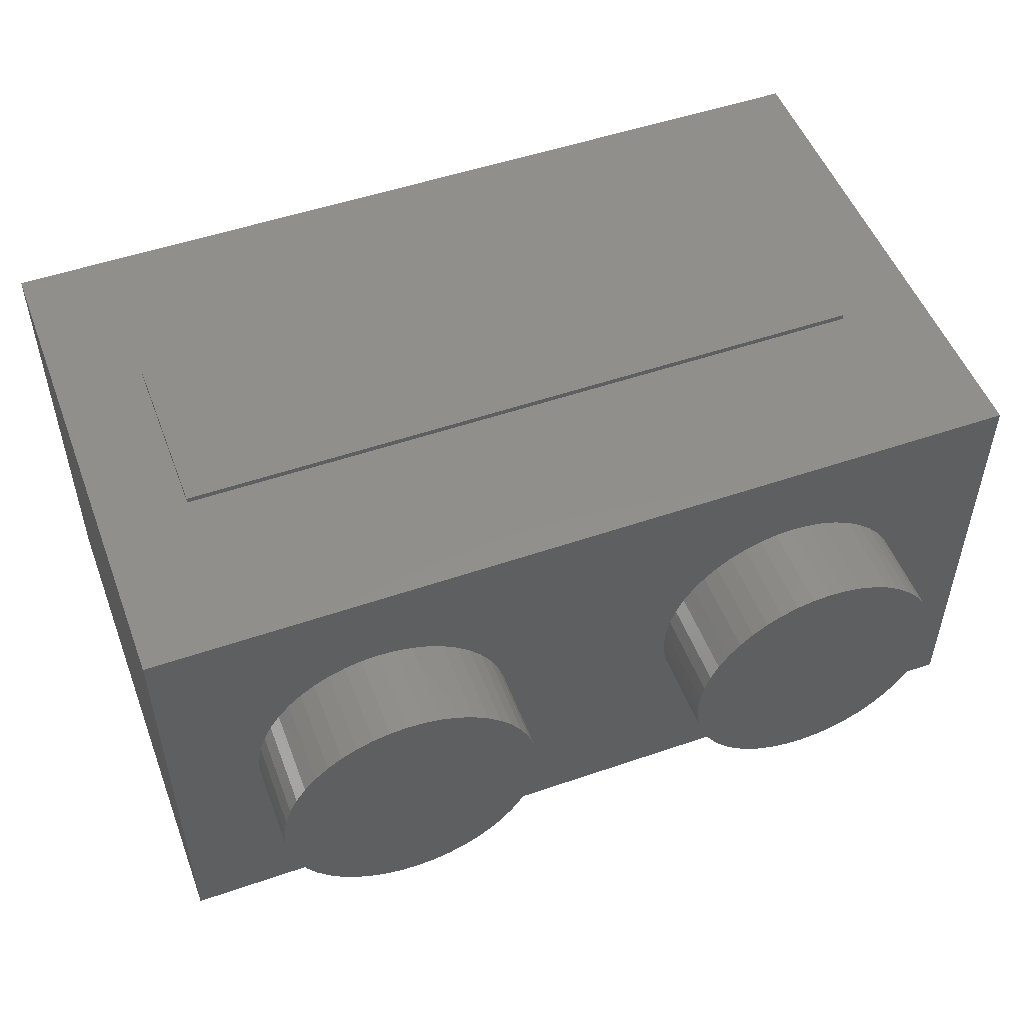
<metadata>
{"format":"stl","ext":"stl","renderer":"f3d","projection":"perspective","resolution":1024,"background":"white","views":[{"elev":51.3,"azim":-20.5,"up":"+Z"}]}
</metadata>
<code>
# stl→obj: 471 verts, 780 faces
v 0 9.6 0
v 1.586 9.6 0.2088
v 1.6 9.6 0
v 1.545 9.6 0.4141
v 1.478 9.6 0.6123
v 1.386 9.6 0.8
v 1.269 9.6 0.9741
v 1.131 9.6 1.131
v 0.9741 9.6 1.269
v 0.8 9.6 1.386
v 0.6123 9.6 1.478
v 0.4141 9.6 1.545
v 0.2088 9.6 1.586
v 0 9.6 1.6
v -0.2088 9.6 1.586
v -0.4141 9.6 1.545
v -0.6123 9.6 1.478
v -0.8 9.6 1.386
v -0.9741 9.6 1.269
v -1.131 9.6 1.131
v -1.269 9.6 0.9741
v -1.386 9.6 0.8
v -1.478 9.6 0.6123
v -1.545 9.6 0.4141
v -1.586 9.6 0.2088
v -1.6 9.6 0
v -1.586 9.6 -0.2088
v -1.545 9.6 -0.4141
v -1.478 9.6 -0.6123
v -1.386 9.6 -0.8
v -1.269 9.6 -0.9741
v -1.131 9.6 -1.131
v -0.9741 9.6 -1.269
v -0.8 9.6 -1.386
v -0.6123 9.6 -1.478
v -0.4141 9.6 -1.545
v -0.2088 9.6 -1.586
v 0 9.6 -1.6
v 0.2088 9.6 -1.586
v 0.4141 9.6 -1.545
v 0.6123 9.6 -1.478
v 0.8 9.6 -1.386
v 0.9741 9.6 -1.269
v 1.131 9.6 -1.131
v 1.269 9.6 -0.9741
v 1.386 9.6 -0.8
v 1.478 9.6 -0.6123
v 1.545 9.6 -0.4141
v 1.586 9.6 -0.2088
v 1.6 1.6 0
v 1.586 1.6 0.2088
v 1.545 1.6 0.4141
v 1.478 1.6 0.6123
v 1.386 1.6 0.8
v 1.269 1.6 0.9741
v 1.131 1.6 1.131
v 0.9741 1.6 1.269
v 0.8 1.6 1.386
v 0.6123 1.6 1.478
v 0.4141 1.6 1.545
v 0.2088 1.6 1.586
v 0 1.6 1.6
v -0.2088 1.6 1.586
v -0.4141 1.6 1.545
v -0.6123 1.6 1.478
v -0.8 1.6 1.386
v -0.9741 1.6 1.269
v -1.131 1.6 1.131
v -1.269 1.6 0.9741
v -1.386 1.6 0.8
v -1.478 1.6 0.6123
v -1.545 1.6 0.4141
v -1.586 1.6 0.2088
v -1.6 1.6 0
v -1.586 1.6 -0.2088
v -1.545 1.6 -0.4141
v -1.478 1.6 -0.6123
v -1.386 1.6 -0.8
v -1.269 1.6 -0.9741
v -1.131 1.6 -1.131
v -0.9741 1.6 -1.269
v -0.8 1.6 -1.386
v -0.6123 1.6 -1.478
v -0.4141 1.6 -1.545
v -0.2088 1.6 -1.586
v 0 1.6 -1.6
v 0.2088 1.6 -1.586
v 0.4141 1.6 -1.545
v 0.6123 1.6 -1.478
v 0.8 1.6 -1.386
v 0.9741 1.6 -1.269
v 1.131 1.6 -1.131
v 1.269 1.6 -0.9741
v 1.386 1.6 -0.8
v 1.478 1.6 -0.6123
v 1.545 1.6 -0.4141
v 1.586 1.6 -0.2088
v -6.4 1.6 2.4
v 6.4 1.6 2.4
v 6.4 1.6 -2.4
v -6.4 1.6 -2.4
v -6.4 9.6 2.4
v 6.4 9.6 2.4
v -6.4 9.6 -2.4
v 6.4 9.6 -2.4
v 8 9.6 4
v -8 9.6 4
v -8 9.6 -4
v 8 9.6 -4
v 8 0 4
v -8 0 -4
v 8 0 -4
v -8 0 4
v 6.379 0 0.3132
v 6.4 -1.6 0
v 6.4 0 0
v 6.379 -1.6 0.3132
v 6.318 0 0.6211
v 6.318 -1.6 0.6211
v 6.217 0 0.9185
v 6.217 -1.6 0.9185
v 6.078 0 1.2
v 6.078 -1.6 1.2
v 5.904 0 1.461
v 5.904 -1.6 1.461
v 5.697 0 1.697
v 5.697 -1.6 1.697
v 5.461 0 1.904
v 5.461 -1.6 1.904
v 5.2 0 2.078
v 5.2 -1.6 2.078
v 4.918 0 2.217
v 4.918 -1.6 2.217
v 4.621 0 2.318
v 4.621 -1.6 2.318
v 4.313 0 2.379
v 4.313 -1.6 2.379
v 4 0 2.4
v 4 -1.6 2.4
v 3.687 0 2.379
v 3.687 -1.6 2.379
v 3.379 0 2.318
v 3.379 -1.6 2.318
v 3.082 0 2.217
v 3.082 -1.6 2.217
v 2.8 0 2.078
v 2.8 -1.6 2.078
v 2.539 0 1.904
v 2.539 -1.6 1.904
v 2.303 0 1.697
v 2.303 -1.6 1.697
v 2.096 0 1.461
v 2.096 -1.6 1.461
v 1.922 0 1.2
v 1.922 -1.6 1.2
v 1.783 0 0.9185
v 1.783 -1.6 0.9185
v 1.682 0 0.6211
v 1.682 -1.6 0.6211
v 1.621 0 0.3132
v 1.621 -1.6 0.3132
v 1.6 0 0
v 1.6 -1.6 0
v 1.621 0 -0.3132
v 1.621 -1.6 -0.3132
v 1.682 0 -0.6211
v 1.682 -1.6 -0.6211
v 1.783 0 -0.9185
v 1.783 -1.6 -0.9185
v 1.922 0 -1.2
v 1.922 -1.6 -1.2
v 2.096 0 -1.461
v 2.096 -1.6 -1.461
v 2.303 0 -1.697
v 2.303 -1.6 -1.697
v 2.539 0 -1.904
v 2.539 -1.6 -1.904
v 2.8 0 -2.078
v 2.8 -1.6 -2.078
v 3.082 0 -2.217
v 3.082 -1.6 -2.217
v 3.379 0 -2.318
v 3.379 -1.6 -2.318
v 3.687 0 -2.379
v 3.687 -1.6 -2.379
v 4 0 -2.4
v 4 -1.6 -2.4
v 4.313 0 -2.379
v 4.313 -1.6 -2.379
v 4.621 0 -2.318
v 4.621 -1.6 -2.318
v 4.918 0 -2.217
v 4.918 -1.6 -2.217
v 5.2 0 -2.078
v 5.2 -1.6 -2.078
v 5.461 0 -1.904
v 5.461 -1.6 -1.904
v 5.697 0 -1.697
v 5.697 -1.6 -1.697
v 5.904 0 -1.461
v 5.904 -1.6 -1.461
v 6.078 0 -1.2
v 6.078 -1.6 -1.2
v 6.217 0 -0.9185
v 6.217 -1.6 -0.9185
v 6.318 0 -0.6211
v 6.318 -1.6 -0.6211
v 6.379 0 -0.3132
v 6.379 -1.6 -0.3132
v 4 -1.6 0
v -1.621 0 0.3132
v -1.6 -1.6 0
v -1.6 0 0
v -1.621 -1.6 0.3132
v -1.682 0 0.6211
v -1.682 -1.6 0.6211
v -1.783 0 0.9185
v -1.783 -1.6 0.9185
v -1.922 0 1.2
v -1.922 -1.6 1.2
v -2.096 0 1.461
v -2.096 -1.6 1.461
v -2.303 0 1.697
v -2.303 -1.6 1.697
v -2.539 0 1.904
v -2.539 -1.6 1.904
v -2.8 0 2.078
v -2.8 -1.6 2.078
v -3.082 0 2.217
v -3.082 -1.6 2.217
v -3.379 0 2.318
v -3.379 -1.6 2.318
v -3.687 0 2.379
v -3.687 -1.6 2.379
v -4 0 2.4
v -4 -1.6 2.4
v -4.313 0 2.379
v -4.313 -1.6 2.379
v -4.621 0 2.318
v -4.621 -1.6 2.318
v -4.918 0 2.217
v -4.918 -1.6 2.217
v -5.2 0 2.078
v -5.2 -1.6 2.078
v -5.461 0 1.904
v -5.461 -1.6 1.904
v -5.697 0 1.697
v -5.697 -1.6 1.697
v -5.904 0 1.461
v -5.904 -1.6 1.461
v -6.078 0 1.2
v -6.078 -1.6 1.2
v -6.217 0 0.9185
v -6.217 -1.6 0.9185
v -6.318 0 0.6211
v -6.318 -1.6 0.6211
v -6.379 0 0.3132
v -6.379 -1.6 0.3132
v -6.4 0 0
v -6.4 -1.6 0
v -6.379 0 -0.3132
v -6.379 -1.6 -0.3132
v -6.318 0 -0.6211
v -6.318 -1.6 -0.6211
v -6.217 0 -0.9185
v -6.217 -1.6 -0.9185
v -6.078 0 -1.2
v -6.078 -1.6 -1.2
v -5.904 0 -1.461
v -5.904 -1.6 -1.461
v -5.697 0 -1.697
v -5.697 -1.6 -1.697
v -5.461 0 -1.904
v -5.461 -1.6 -1.904
v -5.2 0 -2.078
v -5.2 -1.6 -2.078
v -4.918 0 -2.217
v -4.918 -1.6 -2.217
v -4.621 0 -2.318
v -4.621 -1.6 -2.318
v -4.313 0 -2.379
v -4.313 -1.6 -2.379
v -4 0 -2.4
v -4 -1.6 -2.4
v -3.687 0 -2.379
v -3.687 -1.6 -2.379
v -3.379 0 -2.318
v -3.379 -1.6 -2.318
v -3.082 0 -2.217
v -3.082 -1.6 -2.217
v -2.8 0 -2.078
v -2.8 -1.6 -2.078
v -2.539 0 -1.904
v -2.539 -1.6 -1.904
v -2.303 0 -1.697
v -2.303 -1.6 -1.697
v -2.096 0 -1.461
v -2.096 -1.6 -1.461
v -1.922 0 -1.2
v -1.922 -1.6 -1.2
v -1.783 0 -0.9185
v -1.783 -1.6 -0.9185
v -1.682 0 -0.6211
v -1.682 -1.6 -0.6211
v -1.621 0 -0.3132
v -1.621 -1.6 -0.3132
v -4 -1.6 0
v 6.4 3.2 -4
v 6.4 6.4 -4
v -6.4 6.4 -4
v -6.4 3.2 -4
v -6.4 3.2 -4.1
v 6.4 3.2 -4.1
v -6.4 6.4 -4.1
v 6.4 6.4 -4.1
v -5.092 5.64 -4.1
v -6.016 5.84 -4.1
v -5.164 5.84 -4.1
v -4.904 5.132 -4.1
v -5.128 3.784 -4.1
v -4.216 5.64 -4.1
v -4.396 5.132 -4.1
v -4.64 4.408 -4.1
v -4.148 5.84 -4.1
v -3.288 5.84 -4.1
v -4.116 3.784 -4.1
v -3.144 5.84 -4.1
v -2.396 5.84 -4.1
v -2.396 4.636 -4.1
v -3.144 3.784 -4.1
v -2.204 3.784 -4.1
v -1.412 4.968 -4.1
v -1.532 5.84 -4.1
v -0.64 5.84 -4.1
v -0.64 3.784 -4.1
v -1.412 3.784 -4.1
v 0.116 5.84 -4.1
v 0.972 5.84 -4.1
v 0.628 5.22 -4.1
v -0.584 3.784 -4.1
v 1.008 3.784 -4.1
v 1.324 4.512 -4.1
v 1.664 3.784 -4.1
v 0.272 3.784 -4.1
v 2.048 5.22 -4.1
v 1.672 5.84 -4.1
v 2.536 5.84 -4.1
v 3.244 3.784 -4.1
v 2.384 3.784 -4.1
v 3.296 5.84 -4.1
v 4.092 5.328 -4.1
v 4.092 4.992 -4.1
v 3.296 3.784 -4.1
v 5.052 5.84 -4.1
v 4.656 5.328 -4.1
v 4.628 4.556 -4.1
v 4.092 4.556 -4.1
v 4.656 4.992 -4.1
v 4.816 5.32 -4.1
v 4.908 5.292 -4.1
v 5.288 5.824 -4.1
v 4.816 5 -4.1
v 4.772 4.548 -4.1
v 4.908 5.028 -4.1
v 5.464 4.748 -4.1
v 4.852 4.524 -4.1
v 4.948 3.784 -4.1
v 4.092 4.268 -4.1
v 4.628 4.268 -4.1
v 4.904 4.412 -4.1
v 5.58 4.668 -4.1
v 4.776 4.276 -4.1
v 4.856 4.3 -4.1
v 5.208 3.8 -4.1
v 5.412 3.84 -4.1
v 5.736 4.3 -4.1
v 5.48 5.776 -4.1
v 4.968 5.16 -4.1
v 5.632 5.692 -4.1
v 5.736 5.58 -4.1
v 5.8 5.432 -4.1
v 5.824 5.256 -4.1
v 5.8 5.08 -4.1
v 5.732 4.932 -4.1
v 5.62 4.824 -4.1
v 5.692 4.064 -4.1
v 5.56 3.904 -4.1
v 5.668 4.564 -4.1
v 5.72 4.44 -4.1
v -6.4 3.2 4
v -6.4 6.4 4
v 6.4 6.4 4
v 6.4 3.2 4
v 6.4 3.2 4.1
v -6.4 3.2 4.1
v 6.4 6.4 4.1
v -6.4 6.4 4.1
v 5.092 5.64 4.1
v 6.016 5.84 4.1
v 5.164 5.84 4.1
v 4.904 5.132 4.1
v 5.128 3.784 4.1
v 4.216 5.64 4.1
v 4.396 5.132 4.1
v 4.64 4.408 4.1
v 4.148 5.84 4.1
v 3.288 5.84 4.1
v 4.116 3.784 4.1
v 3.144 5.84 4.1
v 2.396 5.84 4.1
v 2.396 4.636 4.1
v 3.144 3.784 4.1
v 2.204 3.784 4.1
v 1.412 4.968 4.1
v 1.532 5.84 4.1
v 0.64 5.84 4.1
v 0.64 3.784 4.1
v 1.412 3.784 4.1
v -0.116 5.84 4.1
v -0.972 5.84 4.1
v -0.628 5.22 4.1
v 0.584 3.784 4.1
v -1.008 3.784 4.1
v -1.324 4.512 4.1
v -1.664 3.784 4.1
v -0.272 3.784 4.1
v -2.048 5.22 4.1
v -1.672 5.84 4.1
v -2.536 5.84 4.1
v -3.244 3.784 4.1
v -2.384 3.784 4.1
v -3.296 5.84 4.1
v -4.092 5.328 4.1
v -4.092 4.992 4.1
v -3.296 3.784 4.1
v -5.052 5.84 4.1
v -4.656 5.328 4.1
v -4.628 4.556 4.1
v -4.092 4.556 4.1
v -4.656 4.992 4.1
v -4.816 5.32 4.1
v -4.908 5.292 4.1
v -5.288 5.824 4.1
v -4.816 5 4.1
v -4.772 4.548 4.1
v -4.908 5.028 4.1
v -5.464 4.748 4.1
v -4.852 4.524 4.1
v -4.948 3.784 4.1
v -4.092 4.268 4.1
v -4.628 4.268 4.1
v -4.904 4.412 4.1
v -5.58 4.668 4.1
v -4.776 4.276 4.1
v -4.856 4.3 4.1
v -5.208 3.8 4.1
v -5.412 3.84 4.1
v -5.736 4.3 4.1
v -5.48 5.776 4.1
v -4.968 5.16 4.1
v -5.632 5.692 4.1
v -5.736 5.58 4.1
v -5.8 5.432 4.1
v -5.824 5.256 4.1
v -5.8 5.08 4.1
v -5.732 4.932 4.1
v -5.62 4.824 4.1
v -5.692 4.064 4.1
v -5.56 3.904 4.1
v -5.668 4.564 4.1
v -5.72 4.44 4.1
f 1 2 3
f 1 4 2
f 1 5 4
f 1 6 5
f 1 7 6
f 1 8 7
f 1 9 8
f 1 10 9
f 1 11 10
f 1 12 11
f 1 13 12
f 1 14 13
f 1 15 14
f 1 16 15
f 1 17 16
f 1 18 17
f 1 19 18
f 1 20 19
f 1 21 20
f 1 22 21
f 1 23 22
f 1 24 23
f 1 25 24
f 1 26 25
f 1 27 26
f 1 28 27
f 1 29 28
f 1 30 29
f 1 31 30
f 1 32 31
f 1 33 32
f 1 34 33
f 1 35 34
f 1 36 35
f 1 37 36
f 1 38 37
f 1 39 38
f 1 40 39
f 1 41 40
f 1 42 41
f 1 43 42
f 1 44 43
f 1 45 44
f 1 46 45
f 1 47 46
f 1 48 47
f 1 49 48
f 1 3 49
f 2 50 3
f 50 2 51
f 4 51 2
f 51 4 52
f 5 52 4
f 52 5 53
f 6 53 5
f 53 6 54
f 7 54 6
f 54 7 55
f 8 55 7
f 55 8 56
f 9 56 8
f 56 9 57
f 10 57 9
f 57 10 58
f 11 58 10
f 58 11 59
f 12 59 11
f 59 12 60
f 13 60 12
f 60 13 61
f 14 61 13
f 61 14 62
f 15 62 14
f 62 15 63
f 16 63 15
f 63 16 64
f 17 64 16
f 64 17 65
f 18 65 17
f 65 18 66
f 19 66 18
f 66 19 67
f 20 67 19
f 67 20 68
f 21 68 20
f 68 21 69
f 22 69 21
f 69 22 70
f 23 70 22
f 70 23 71
f 24 71 23
f 71 24 72
f 25 72 24
f 72 25 73
f 26 73 25
f 73 26 74
f 27 74 26
f 74 27 75
f 28 75 27
f 75 28 76
f 29 76 28
f 76 29 77
f 30 77 29
f 77 30 78
f 31 78 30
f 78 31 79
f 32 79 31
f 79 32 80
f 33 80 32
f 80 33 81
f 34 81 33
f 81 34 82
f 35 82 34
f 82 35 83
f 36 83 35
f 83 36 84
f 37 84 36
f 84 37 85
f 38 85 37
f 85 38 86
f 39 86 38
f 86 39 87
f 40 87 39
f 87 40 88
f 41 88 40
f 88 41 89
f 42 89 41
f 89 42 90
f 43 90 42
f 90 43 91
f 44 91 43
f 91 44 92
f 45 92 44
f 92 45 93
f 46 93 45
f 93 46 94
f 47 94 46
f 94 47 95
f 48 95 47
f 95 48 96
f 49 96 48
f 96 49 97
f 3 97 49
f 97 3 50
f 98 99 100
f 100 101 98
f 98 102 103
f 103 99 98
f 101 104 102
f 102 98 101
f 100 105 104
f 104 101 100
f 99 103 105
f 105 100 99
f 106 103 102
f 102 107 106
f 107 102 104
f 104 108 107
f 108 104 105
f 105 109 108
f 109 105 103
f 103 106 109
f 110 111 112
f 111 110 113
f 110 107 113
f 107 110 106
f 113 108 111
f 108 113 107
f 112 106 110
f 106 112 109
f 114 115 116
f 115 114 117
f 118 117 114
f 117 118 119
f 120 119 118
f 119 120 121
f 122 121 120
f 121 122 123
f 124 123 122
f 123 124 125
f 126 125 124
f 125 126 127
f 128 127 126
f 127 128 129
f 130 129 128
f 129 130 131
f 132 131 130
f 131 132 133
f 134 133 132
f 133 134 135
f 136 135 134
f 135 136 137
f 138 137 136
f 137 138 139
f 140 139 138
f 139 140 141
f 142 141 140
f 141 142 143
f 144 143 142
f 143 144 145
f 146 145 144
f 145 146 147
f 148 147 146
f 147 148 149
f 150 149 148
f 149 150 151
f 152 151 150
f 151 152 153
f 154 153 152
f 153 154 155
f 156 155 154
f 155 156 157
f 158 157 156
f 157 158 159
f 160 159 158
f 159 160 161
f 162 161 160
f 161 162 163
f 164 163 162
f 163 164 165
f 166 165 164
f 165 166 167
f 168 167 166
f 167 168 169
f 170 169 168
f 169 170 171
f 172 171 170
f 171 172 173
f 174 173 172
f 173 174 175
f 176 175 174
f 175 176 177
f 178 177 176
f 177 178 179
f 180 179 178
f 179 180 181
f 182 181 180
f 181 182 183
f 184 183 182
f 183 184 185
f 186 185 184
f 185 186 187
f 188 187 186
f 187 188 189
f 190 189 188
f 189 190 191
f 192 191 190
f 191 192 193
f 194 193 192
f 193 194 195
f 196 195 194
f 195 196 197
f 198 197 196
f 197 198 199
f 200 199 198
f 199 200 201
f 202 201 200
f 201 202 203
f 204 203 202
f 203 204 205
f 206 205 204
f 205 206 207
f 208 207 206
f 207 208 209
f 116 209 208
f 209 116 115
f 210 115 117
f 210 117 119
f 210 119 121
f 210 121 123
f 210 123 125
f 210 125 127
f 210 127 129
f 210 129 131
f 210 131 133
f 210 133 135
f 210 135 137
f 210 137 139
f 210 139 141
f 210 141 143
f 210 143 145
f 210 145 147
f 210 147 149
f 210 149 151
f 210 151 153
f 210 153 155
f 210 155 157
f 210 157 159
f 210 159 161
f 210 161 163
f 210 163 165
f 210 165 167
f 210 167 169
f 210 169 171
f 210 171 173
f 210 173 175
f 210 175 177
f 210 177 179
f 210 179 181
f 210 181 183
f 210 183 185
f 210 185 187
f 210 187 189
f 210 189 191
f 210 191 193
f 210 193 195
f 210 195 197
f 210 197 199
f 210 199 201
f 210 201 203
f 210 203 205
f 210 205 207
f 210 207 209
f 210 209 115
f 211 212 213
f 212 211 214
f 215 214 211
f 214 215 216
f 217 216 215
f 216 217 218
f 219 218 217
f 218 219 220
f 221 220 219
f 220 221 222
f 223 222 221
f 222 223 224
f 225 224 223
f 224 225 226
f 227 226 225
f 226 227 228
f 229 228 227
f 228 229 230
f 231 230 229
f 230 231 232
f 233 232 231
f 232 233 234
f 235 234 233
f 234 235 236
f 237 236 235
f 236 237 238
f 239 238 237
f 238 239 240
f 241 240 239
f 240 241 242
f 243 242 241
f 242 243 244
f 245 244 243
f 244 245 246
f 247 246 245
f 246 247 248
f 249 248 247
f 248 249 250
f 251 250 249
f 250 251 252
f 253 252 251
f 252 253 254
f 255 254 253
f 254 255 256
f 257 256 255
f 256 257 258
f 259 258 257
f 258 259 260
f 261 260 259
f 260 261 262
f 263 262 261
f 262 263 264
f 265 264 263
f 264 265 266
f 267 266 265
f 266 267 268
f 269 268 267
f 268 269 270
f 271 270 269
f 270 271 272
f 273 272 271
f 272 273 274
f 275 274 273
f 274 275 276
f 277 276 275
f 276 277 278
f 279 278 277
f 278 279 280
f 281 280 279
f 280 281 282
f 283 282 281
f 282 283 284
f 285 284 283
f 284 285 286
f 287 286 285
f 286 287 288
f 289 288 287
f 288 289 290
f 291 290 289
f 290 291 292
f 293 292 291
f 292 293 294
f 295 294 293
f 294 295 296
f 297 296 295
f 296 297 298
f 299 298 297
f 298 299 300
f 301 300 299
f 300 301 302
f 303 302 301
f 302 303 304
f 305 304 303
f 304 305 306
f 213 306 305
f 306 213 212
f 307 212 214
f 307 214 216
f 307 216 218
f 307 218 220
f 307 220 222
f 307 222 224
f 307 224 226
f 307 226 228
f 307 228 230
f 307 230 232
f 307 232 234
f 307 234 236
f 307 236 238
f 307 238 240
f 307 240 242
f 307 242 244
f 307 244 246
f 307 246 248
f 307 248 250
f 307 250 252
f 307 252 254
f 307 254 256
f 307 256 258
f 307 258 260
f 307 260 262
f 307 262 264
f 307 264 266
f 307 266 268
f 307 268 270
f 307 270 272
f 307 272 274
f 307 274 276
f 307 276 278
f 307 278 280
f 307 280 282
f 307 282 284
f 307 284 286
f 307 286 288
f 307 288 290
f 307 290 292
f 307 292 294
f 307 294 296
f 307 296 298
f 307 298 300
f 307 300 302
f 307 302 304
f 307 304 306
f 307 306 212
f 108 109 112
f 112 111 108
f 308 309 310
f 310 311 308
f 312 313 308
f 308 311 312
f 314 312 311
f 311 310 314
f 315 314 310
f 310 309 315
f 313 315 309
f 309 308 313
f 316 317 318
f 319 320 317
f 317 316 319
f 319 316 321
f 321 322 319
f 320 319 323
f 321 324 325
f 322 321 325
f 325 326 322
f 326 323 322
f 326 320 323
f 327 328 329
f 329 330 327
f 331 330 329
f 329 332 331
f 332 333 334
f 334 335 332
f 335 336 332
f 329 333 332
f 337 338 339
f 339 340 337
f 341 339 342
f 342 343 341
f 344 340 339
f 345 346 347
f 347 348 345
f 342 346 345
f 345 343 342
f 348 349 345
f 342 339 338
f 350 351 352
f 352 353 350
f 354 355 351
f 351 350 354
f 356 357 352
f 352 358 356
f 359 355 354
f 353 352 357
f 360 359 354
f 354 361 360
f 358 362 363
f 363 356 358
f 364 365 366
f 366 362 364
f 367 353 368
f 368 369 367
f 353 357 368
f 370 366 365
f 365 371 370
f 367 372 373
f 373 374 367
f 367 369 372
f 375 373 370
f 370 376 375
f 366 363 362
f 360 361 377
f 377 378 360
f 378 377 379
f 379 380 378
f 378 381 382
f 382 383 378
f 378 383 384
f 384 385 378
f 378 380 381
f 374 373 375
f 386 387 375
f 375 376 386
f 370 371 388
f 388 389 370
f 376 370 389
f 378 385 365
f 365 364 378
f 312 314 317
f 317 320 312
f 318 317 314
f 316 318 324
f 324 321 316
f 324 318 314
f 325 324 314
f 327 325 314
f 328 327 314
f 333 328 314
f 334 333 314
f 315 338 337
f 337 314 315
f 346 338 315
f 342 338 346
f 337 334 314
f 350 347 315
f 348 347 350
f 350 353 348
f 347 346 315
f 334 337 340
f 340 335 334
f 323 319 322
f 325 327 330
f 330 326 325
f 329 328 333
f 312 320 326
f 312 326 330
f 312 330 331
f 312 331 336
f 336 331 332
f 312 336 335
f 341 344 339
f 312 340 344
f 344 313 312
f 312 335 340
f 313 344 341
f 313 343 349
f 349 343 345
f 313 349 348
f 313 341 343
f 313 348 353
f 355 359 362
f 362 358 355
f 352 351 355
f 355 358 352
f 359 360 378
f 378 362 359
f 362 378 364
f 377 361 315
f 380 379 315
f 379 377 315
f 381 380 315
f 361 354 315
f 388 385 384
f 384 389 388
f 382 381 315
f 315 313 382
f 383 382 313
f 313 376 383
f 389 384 383
f 383 376 389
f 354 350 315
f 369 357 356
f 356 363 369
f 363 366 370
f 370 372 363
f 369 368 357
f 369 363 372
f 372 370 373
f 313 353 367
f 371 365 385
f 388 371 385
f 313 374 375
f 313 387 386
f 313 386 376
f 313 375 387
f 313 367 374
f 390 391 392
f 392 393 390
f 394 395 390
f 390 393 394
f 396 394 393
f 393 392 396
f 397 396 392
f 392 391 397
f 395 397 391
f 391 390 395
f 398 399 400
f 401 402 399
f 399 398 401
f 401 398 403
f 403 404 401
f 402 401 405
f 403 406 407
f 404 403 407
f 407 408 404
f 408 405 404
f 408 402 405
f 409 410 411
f 411 412 409
f 413 412 411
f 411 414 413
f 414 415 416
f 416 417 414
f 417 418 414
f 411 415 414
f 419 420 421
f 421 422 419
f 423 421 424
f 424 425 423
f 426 422 421
f 427 428 429
f 429 430 427
f 424 428 427
f 427 425 424
f 430 431 427
f 424 421 420
f 432 433 434
f 434 435 432
f 436 437 433
f 433 432 436
f 438 439 434
f 434 440 438
f 441 437 436
f 435 434 439
f 442 441 436
f 436 443 442
f 440 444 445
f 445 438 440
f 446 447 448
f 448 444 446
f 449 435 450
f 450 451 449
f 435 439 450
f 452 448 447
f 447 453 452
f 449 454 455
f 455 456 449
f 449 451 454
f 457 455 452
f 452 458 457
f 448 445 444
f 442 443 459
f 459 460 442
f 460 459 461
f 461 462 460
f 460 463 464
f 464 465 460
f 460 465 466
f 466 467 460
f 460 462 463
f 456 455 457
f 468 469 457
f 457 458 468
f 452 453 470
f 470 471 452
f 458 452 471
f 460 467 447
f 447 446 460
f 394 396 399
f 399 402 394
f 400 399 396
f 398 400 406
f 406 403 398
f 406 400 396
f 407 406 396
f 409 407 396
f 410 409 396
f 415 410 396
f 416 415 396
f 397 420 419
f 419 396 397
f 428 420 397
f 424 420 428
f 419 416 396
f 432 429 397
f 430 429 432
f 432 435 430
f 429 428 397
f 416 419 422
f 422 417 416
f 405 401 404
f 407 409 412
f 412 408 407
f 411 410 415
f 394 402 408
f 394 408 412
f 394 412 413
f 394 413 418
f 418 413 414
f 394 418 417
f 423 426 421
f 394 422 426
f 426 395 394
f 394 417 422
f 395 426 423
f 395 425 431
f 431 425 427
f 395 431 430
f 395 423 425
f 395 430 435
f 437 441 444
f 444 440 437
f 434 433 437
f 437 440 434
f 441 442 460
f 460 444 441
f 444 460 446
f 459 443 397
f 462 461 397
f 461 459 397
f 463 462 397
f 443 436 397
f 470 467 466
f 466 471 470
f 464 463 397
f 397 395 464
f 465 464 395
f 395 458 465
f 471 466 465
f 465 458 471
f 436 432 397
f 451 439 438
f 438 445 451
f 445 448 452
f 452 454 445
f 451 450 439
f 451 445 454
f 454 452 455
f 395 435 449
f 453 447 467
f 470 453 467
f 395 456 457
f 395 469 468
f 395 468 458
f 395 457 469
f 395 449 456

</code>
